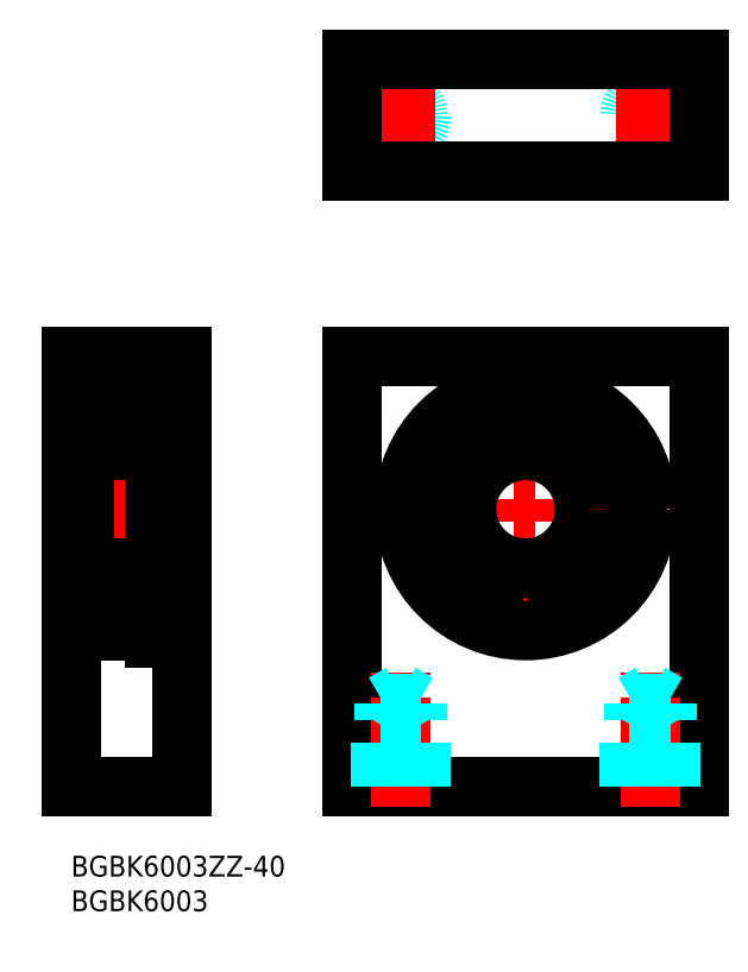
<metadata>
{"format":"dxf","ext":"dxf","renderer":"ezdxf+matplotlib","layout":"modelspace","background":"white","min_lineweight":24,"dpi":150}
</metadata>
<code>
0
SECTION
2
ENTITIES
0
INSERT
8
MSM_CONTINUOUS
2
*U4
10
0
20
0
30
0
0
INSERT
8
MSM_CONTINUOUS
2
*U5
10
0
20
0
30
0
0
LINE
8
MSM_CENTER
10
-3
20
50
30
0
11
19
21
50
31
0
0
LINE
8
MSM_CONTINUOUS
10
3.6e-15
20
72
30
0
11
16
21
72
31
0
0
LINE
8
MSM_CONTINUOUS
10
3.6e-15
20
10
30
0
11
16
21
10
31
0
0
LINE
8
MSM_CONTINUOUS
10
3.6e-15
20
72
30
0
11
3.6e-15
21
10
31
0
0
LINE
8
MSM_CONTINUOUS
10
3.6e-15
20
34.5
30
0
11
2
21
34.5
31
0
0
LINE
8
MSM_CONTINUOUS
10
3.6e-15
20
65.5
30
0
11
2
21
65.5
31
0
0
LINE
8
MSM_CONTINUOUS
10
90.55
20
10
30
0
11
90.55
21
72
31
0
0
LINE
8
MSM_CENTER
10
65.55
20
70.5
30
0
11
65.55
21
29.5
31
0
0
LINE
8
MSM_CONTINUOUS
10
40.55
20
10
30
0
11
40.55
21
72
31
0
0
LINE
8
MSM_CONTINUOUS
10
40.55
20
10
30
0
11
90.55
21
10
31
0
0
LINE
8
MSM_CENTER
10
83.55
20
7
30
0
11
83.55
21
26.42
31
0
0
LINE
8
MSM_CENTER
10
47.55
20
7
30
0
11
47.55
21
26.42
31
0
0
LINE
8
MSM_CENTER
10
86.05
20
50
30
0
11
45.05
21
50
31
0
0
LINE
8
MSM_CONTINUOUS
10
16
20
10
30
0
11
16
21
72
31
0
0
LINE
8
MSM_CONTINUOUS
10
40.55
20
72
30
0
11
90.55
21
72
31
0
0
CIRCLE
8
MSM_CONTINUOUS
10
7
20
37
30
0
40
2.778
0
LINE
8
MSM_CONTINUOUS
10
2
20
67.2
30
0
11
2
21
32.8
31
0
0
LINE
8
MSM_CONTINUOUS
10
2.3
20
32.5
30
0
11
12
21
32.5
31
0
0
LINE
8
MSM_CONTINUOUS
10
4.8
20
32.5
30
0
11
4.8
21
32.5
31
0
0
LINE
8
MSM_CONTINUOUS
10
2.3
20
41.5
30
0
11
11.7
21
41.5
31
0
0
LINE
8
MSM_CONTINUOUS
10
2.3
20
58.5
30
0
11
11.7
21
58.5
31
0
0
LINE
8
MSM_CONTINUOUS
10
2.3
20
67.5
30
0
11
12
21
67.5
31
0
0
ARC
8
MSM_CONTINUOUS
10
2.3
20
67.2
30
0
40
0.3
50
90
51
180
0
ARC
8
MSM_CONTINUOUS
10
11.7
20
67.2
30
0
40
0.3
50
0
51
90
0
ARC
8
MSM_CONTINUOUS
10
2.3
20
58.8
30
0
40
0.3
50
180
51
270
0
ARC
8
MSM_CONTINUOUS
10
11.7
20
58.8
30
0
40
0.3
50
270
51
0
0
ARC
8
MSM_CONTINUOUS
10
2.3
20
32.8
30
0
40
0.3
50
180
51
270
0
ARC
8
MSM_CONTINUOUS
10
11.7
20
32.8
30
0
40
0.3
50
270
51
0
0
ARC
8
MSM_CONTINUOUS
10
11.7
20
41.2
30
0
40
0.3
50
0
51
90
0
ARC
8
MSM_CONTINUOUS
10
2.3
20
41.2
30
0
40
0.3
50
90
51
180
0
LINE
8
MSM_CONTINUOUS
10
12
20
31.5
30
0
11
12
21
68.5
31
0
0
CIRCLE
8
MSM_CONTINUOUS
10
65.55
20
50
30
0
40
8.5
0
CIRCLE
8
MSM_CONTINUOUS
10
65.55
20
50
30
0
40
17.5
0
ARC
8
MSM_CONTINUOUS
10
73.45
20
36.09
30
0
40
2.5
50
200.6
51
242.9
0
LINE
8
MSM_CONTINUOUS
10
71.06
20
35.32
30
0
11
71.11
21
35.21
31
0
0
ARC
8
MSM_CONTINUOUS
10
73.5
20
36.23
30
0
40
2.6
50
62.3
51
200.6
0
ARC
8
MSM_CONTINUOUS
10
75.92
20
40.83
30
0
40
2.6
50
242.3
51
321.4
0
ARC
8
MSM_CONTINUOUS
10
65.55
20
49.12
30
0
40
15.88
50
321.4
51
218.6
0
ARC
8
MSM_CONTINUOUS
10
55.18
20
40.83
30
0
40
2.6
50
218.6
51
297.7
0
ARC
8
MSM_CONTINUOUS
10
57.6
20
36.23
30
0
40
2.6
50
339.4
51
117.7
0
LINE
8
MSM_CONTINUOUS
10
59.99
20
35.21
30
0
11
60.03
21
35.32
31
0
0
ARC
8
MSM_CONTINUOUS
10
57.65
20
36.09
30
0
40
2.5
50
297.1
51
339.4
0
CIRCLE
8
MSM_CONTINUOUS
10
73.5
20
36.23
30
0
40
1.25
0
CIRCLE
8
MSM_CONTINUOUS
10
57.6
20
36.23
30
0
40
1.25
0
LINE
8
MSM_CONTINUOUS
10
12
20
38.83
30
0
11
13.6
21
38.83
31
0
0
LINE
8
MSM_CONTINUOUS
10
12
20
33.59
30
0
11
13.6
21
33.59
31
0
0
LINE
8
MSM_CONTINUOUS
10
12
20
65
30
0
11
13.6
21
65
31
0
0
LINE
8
MSM_CONTINUOUS
10
12
20
68.5
30
0
11
13.75
21
68.5
31
0
0
LINE
8
MSM_CONTINUOUS
10
13.6
20
68.5
30
-0.5
11
13.6
21
33.59
31
-0.5
0
LINE
8
MSM_CONTINUOUS
10
12
20
31.5
30
0
11
13.75
21
31.5
31
0
0
LINE
8
MSM_CONTINUOUS
10
13.75
20
68.5
30
0
11
13.75
21
31.5
31
0
0
LINE
8
MSM_CONTINUOUS
10
16
20
67.5
30
0
11
13.75
21
67.5
31
0
0
LINE
8
MSM_CONTINUOUS
10
16
20
32.5
30
0
11
13.75
21
32.5
31
0
0
LINE
8
MSM_DASHED
10
80.55
20
10
30
0
11
80.55
21
19
31
0
0
LINE
8
MSM_DASHED
10
81.09
20
10
30
0
11
81.09
21
22
31
0
0
LINE
8
MSM_DASHED
10
86.01
20
10
30
0
11
86.01
21
22
31
0
0
LINE
8
MSM_DASHED
10
86.55
20
10
30
0
11
86.55
21
19
31
0
0
CIRCLE
8
MSM_DASHED
10
47.55
20
106.9
30
0
40
2.458
0
CIRCLE
8
MSM_DASHED
10
47.55
20
106.9
30
0
40
3
0
LINE
8
MSM_CENTER
10
47.55
20
101.9
30
0
11
47.55
21
111.9
31
0
0
LINE
8
MSM_CENTER
10
42.55
20
106.9
30
0
11
52.55
21
106.9
31
0
0
LINE
8
MSM_DASHED
10
86.55
20
19
30
0
11
80.55
21
19
31
0
0
LINE
8
MSM_DASHED
10
86.01
20
22
30
0
11
81.09
21
22
31
0
0
LINE
8
MSM_DASHED
10
81.09
20
22
30
0
11
83.55
21
23.42
31
0
0
LINE
8
MSM_DASHED
10
86.01
20
22
30
0
11
83.55
21
23.42
31
0
0
LINE
8
MSM_DASHED
10
86.55
20
19
30
0
11
86.01
21
19.94
31
0
0
LINE
8
MSM_DASHED
10
80.55
20
19
30
0
11
81.09
21
19.94
31
0
0
CIRCLE
8
MSM_DASHED
10
83.55
20
106.9
30
0
40
2.458
0
CIRCLE
8
MSM_DASHED
10
83.55
20
106.9
30
0
40
3
0
LINE
8
MSM_CENTER
10
83.55
20
101.9
30
0
11
83.55
21
111.9
31
0
0
LINE
8
MSM_CENTER
10
78.55
20
106.9
30
0
11
88.55
21
106.9
31
0
0
LINE
8
MSM_DASHED
10
44.55
20
10
30
0
11
44.55
21
19
31
0
0
LINE
8
MSM_DASHED
10
45.09
20
10
30
0
11
45.09
21
22
31
0
0
LINE
8
MSM_DASHED
10
50.01
20
10
30
0
11
50.01
21
22
31
0
0
LINE
8
MSM_DASHED
10
50.55
20
10
30
0
11
50.55
21
19
31
0
0
LINE
8
MSM_DASHED
10
50.55
20
19
30
0
11
44.55
21
19
31
0
0
LINE
8
MSM_DASHED
10
50.01
20
22
30
0
11
45.09
21
22
31
0
0
LINE
8
MSM_DASHED
10
45.09
20
22
30
0
11
47.55
21
23.42
31
0
0
LINE
8
MSM_DASHED
10
50.01
20
22
30
0
11
47.55
21
23.42
31
0
0
LINE
8
MSM_DASHED
10
50.55
20
19
30
0
11
50.01
21
19.94
31
0
0
LINE
8
MSM_DASHED
10
44.55
20
19
30
0
11
45.09
21
19.94
31
0
0
LINE
8
MSM_CONTINUOUS
10
40.55
20
114.9
30
0
11
40.55
21
98.86
31
0
0
LINE
8
MSM_CONTINUOUS
10
90.55
20
114.9
30
0
11
90.55
21
98.86
31
0
0
LINE
8
MSM_CONTINUOUS
10
90.55
20
98.86
30
0
11
40.55
21
98.86
31
0
0
LINE
8
MSM_CONTINUOUS
10
90.55
20
114.9
30
0
11
40.55
21
114.9
31
0
0
CIRCLE
8
MSM_CONTINUOUS
10
7
20
63
30
0
40
2.778
0
ARC
8
MSM_CONTINUOUS
10
3.039
20
65.5
30
0
40
0.3
50
4.997
51
140
0
ARC
8
MSM_CONTINUOUS
10
3.638
20
61.1
30
0
40
0.2
50
90
51
160
0
LINE
8
MSM_CONTINUOUS
10
3.503
20
64.7
30
0
11
4.803
21
64.7
31
0
0
LINE
8
MSM_CONTINUOUS
10
2.633
20
63.8
30
0
11
2.633
21
61.1
31
0
0
LINE
8
MSM_CONTINUOUS
10
2.433
20
63.88
30
0
11
2.433
21
61.1
31
0
0
ARC
8
MSM_CONTINUOUS
10
2.633
20
61.1
30
0
40
0.2
50
180
51
270
0
LINE
8
MSM_CONTINUOUS
10
2.2
20
60.7
30
0
11
2.5
21
60.7
31
0
0
ARC
8
MSM_CONTINUOUS
10
2.2
20
60.5
30
0
40
0.2
50
90
51
180
0
LINE
8
MSM_CONTINUOUS
10
3.083
20
61.1
30
0
11
2.633
21
61.1
31
0
0
LINE
8
MSM_CONTINUOUS
10
3.083
20
60.9
30
0
11
3.083
21
61.1
31
0
0
LINE
8
MSM_CONTINUOUS
10
2.633
20
60.9
30
0
11
3.083
21
60.9
31
0
0
LINE
8
MSM_CONTINUOUS
10
2.5
20
60.7
30
0
11
2.776
21
60.37
31
0
0
ARC
8
MSM_CONTINUOUS
10
2.929
20
60.5
30
0
40
0.2
50
220
51
270
0
LINE
8
MSM_CONTINUOUS
10
2.929
20
60.3
30
0
11
2.994
21
60.3
31
0
0
ARC
8
MSM_CONTINUOUS
10
2.994
20
60.5
30
0
40
0.2
50
270
51
340
0
LINE
8
MSM_CONTINUOUS
10
3.182
20
60.43
30
0
11
3.45
21
61.17
31
0
0
LINE
8
MSM_CONTINUOUS
10
3.183
20
64.63
30
0
11
2.433
21
63.88
31
0
0
LINE
8
MSM_CONTINUOUS
10
2.1
20
65.4
30
0
11
2.56
21
65.4
31
0
0
ARC
8
MSM_CONTINUOUS
10
2.1
20
65.5
30
0
40
0.1
50
180
51
270
0
LINE
8
MSM_CONTINUOUS
10
2.738
20
64.99
30
0
11
2.866
21
65.14
31
0
0
LINE
8
MSM_CONTINUOUS
10
2.866
20
65.14
30
0
11
2.713
21
65.27
31
0
0
LINE
8
MSM_CONTINUOUS
10
3.383
20
65.02
30
0
11
3.383
21
64.55
31
0
0
LINE
8
MSM_CONTINUOUS
10
3.383
20
64.55
30
0
11
2.633
21
63.8
31
0
0
LINE
8
MSM_CONTINUOUS
10
2.56
20
65.4
30
0
11
2.81
21
65.7
31
0
0
LINE
8
MSM_CONTINUOUS
10
2.738
20
64.99
30
0
11
2.585
21
65.12
31
0
0
ARC
8
MSM_CONTINUOUS
10
2.713
20
65.27
30
0
40
0.2
50
140
51
230.1
0
LINE
8
MSM_CONTINUOUS
10
2.713
20
65.27
30
0
11
2.963
21
65.57
31
0
0
LINE
8
MSM_CONTINUOUS
10
3.14
20
65.51
30
0
11
3.183
21
64.63
31
0
0
ARC
8
MSM_CONTINUOUS
10
3.04
20
65.51
30
0
40
0.1
50
2.82
51
140
0
LINE
8
MSM_CONTINUOUS
10
3.338
20
65.53
30
0
11
3.403
21
64.79
31
0
0
ARC
8
MSM_CONTINUOUS
10
3.503
20
64.8
30
0
40
0.1
50
185
51
270
0
LINE
8
MSM_CONTINUOUS
10
3.638
20
61.3
30
0
11
4.803
21
61.3
31
0
0
ARC
8
MSM_CONTINUOUS
10
10.96
20
65.5
30
0
40
0.3
50
40
51
175
0
ARC
8
MSM_CONTINUOUS
10
10.36
20
61.1
30
0
40
0.2
50
20.01
51
90
0
LINE
8
MSM_CONTINUOUS
10
10.5
20
64.7
30
0
11
9.197
21
64.7
31
0
0
LINE
8
MSM_CONTINUOUS
10
11.37
20
63.8
30
0
11
11.37
21
61.1
31
0
0
LINE
8
MSM_CONTINUOUS
10
11.57
20
63.88
30
0
11
11.57
21
61.1
31
0
0
ARC
8
MSM_CONTINUOUS
10
11.37
20
61.1
30
0
40
0.2
50
270
51
0
0
LINE
8
MSM_CONTINUOUS
10
11.8
20
60.7
30
0
11
11.5
21
60.7
31
0
0
ARC
8
MSM_CONTINUOUS
10
11.8
20
60.5
30
0
40
0.2
50
0
51
90
0
LINE
8
MSM_CONTINUOUS
10
10.92
20
61.1
30
0
11
11.37
21
61.1
31
0
0
LINE
8
MSM_CONTINUOUS
10
10.92
20
60.9
30
0
11
10.92
21
61.1
31
0
0
LINE
8
MSM_CONTINUOUS
10
11.37
20
60.9
30
0
11
10.92
21
60.9
31
0
0
LINE
8
MSM_CONTINUOUS
10
11.5
20
60.7
30
0
11
11.22
21
60.37
31
0
0
ARC
8
MSM_CONTINUOUS
10
11.07
20
60.5
30
0
40
0.2
50
270
51
320
0
LINE
8
MSM_CONTINUOUS
10
11.07
20
60.3
30
0
11
11.01
21
60.3
31
0
0
ARC
8
MSM_CONTINUOUS
10
11.01
20
60.5
30
0
40
0.2
50
200
51
270
0
LINE
8
MSM_CONTINUOUS
10
10.82
20
60.43
30
0
11
10.55
21
61.17
31
0
0
LINE
8
MSM_CONTINUOUS
10
10.82
20
64.63
30
0
11
11.57
21
63.88
31
0
0
LINE
8
MSM_CONTINUOUS
10
11.9
20
65.4
30
0
11
11.44
21
65.4
31
0
0
ARC
8
MSM_CONTINUOUS
10
11.9
20
65.5
30
0
40
0.1
50
270
51
0
0
LINE
8
MSM_CONTINUOUS
10
11.26
20
64.99
30
0
11
11.13
21
65.14
31
0
0
LINE
8
MSM_CONTINUOUS
10
11.13
20
65.14
30
0
11
11.29
21
65.27
31
0
0
LINE
8
MSM_CONTINUOUS
10
10.62
20
65.02
30
0
11
10.62
21
64.55
31
0
0
LINE
8
MSM_CONTINUOUS
10
10.62
20
64.55
30
0
11
11.37
21
63.8
31
0
0
LINE
8
MSM_CONTINUOUS
10
11.44
20
65.4
30
0
11
11.19
21
65.7
31
0
0
LINE
8
MSM_CONTINUOUS
10
11.26
20
64.99
30
0
11
11.42
21
65.12
31
0
0
ARC
8
MSM_CONTINUOUS
10
11.29
20
65.27
30
0
40
0.2
50
309.9
51
40
0
LINE
8
MSM_CONTINUOUS
10
11.29
20
65.27
30
0
11
11.04
21
65.57
31
0
0
LINE
8
MSM_CONTINUOUS
10
10.86
20
65.51
30
0
11
10.82
21
64.63
31
0
0
ARC
8
MSM_CONTINUOUS
10
10.96
20
65.51
30
0
40
0.1
50
40
51
177.2
0
LINE
8
MSM_CONTINUOUS
10
10.66
20
65.53
30
0
11
10.6
21
64.79
31
0
0
ARC
8
MSM_CONTINUOUS
10
10.5
20
64.8
30
0
40
0.1
50
270
51
355
0
LINE
8
MSM_CONTINUOUS
10
10.36
20
61.3
30
0
11
9.197
21
61.3
31
0
0
ARC
8
MSM_CONTINUOUS
10
3.039
20
34.5
30
0
40
0.3
50
220
51
355
0
ARC
8
MSM_CONTINUOUS
10
3.638
20
38.9
30
0
40
0.2
50
200
51
270
0
LINE
8
MSM_CONTINUOUS
10
3.503
20
35.3
30
0
11
4.803
21
35.3
31
0
0
LINE
8
MSM_CONTINUOUS
10
2.633
20
36.2
30
0
11
2.633
21
38.9
31
0
0
LINE
8
MSM_CONTINUOUS
10
2.433
20
36.12
30
0
11
2.433
21
38.9
31
0
0
ARC
8
MSM_CONTINUOUS
10
2.633
20
38.9
30
0
40
0.2
50
90
51
180
0
LINE
8
MSM_CONTINUOUS
10
2.2
20
39.3
30
0
11
2.5
21
39.3
31
0
0
ARC
8
MSM_CONTINUOUS
10
2.2
20
39.5
30
0
40
0.2
50
180
51
270
0
LINE
8
MSM_CONTINUOUS
10
3.083
20
38.9
30
0
11
2.633
21
38.9
31
0
0
LINE
8
MSM_CONTINUOUS
10
3.083
20
39.1
30
0
11
3.083
21
38.9
31
0
0
LINE
8
MSM_CONTINUOUS
10
2.633
20
39.1
30
0
11
3.083
21
39.1
31
0
0
LINE
8
MSM_CONTINUOUS
10
2.5
20
39.3
30
0
11
2.776
21
39.63
31
0
0
ARC
8
MSM_CONTINUOUS
10
2.929
20
39.5
30
0
40
0.2
50
90
51
140
0
LINE
8
MSM_CONTINUOUS
10
2.929
20
39.7
30
0
11
2.994
21
39.7
31
0
0
ARC
8
MSM_CONTINUOUS
10
2.994
20
39.5
30
0
40
0.2
50
20.01
51
90
0
LINE
8
MSM_CONTINUOUS
10
3.182
20
39.57
30
0
11
3.45
21
38.83
31
0
0
LINE
8
MSM_CONTINUOUS
10
3.183
20
35.37
30
0
11
2.433
21
36.12
31
0
0
LINE
8
MSM_CONTINUOUS
10
2.1
20
34.6
30
0
11
2.56
21
34.6
31
0
0
ARC
8
MSM_CONTINUOUS
10
2.1
20
34.5
30
0
40
0.1
50
90
51
180
0
LINE
8
MSM_CONTINUOUS
10
2.738
20
35.01
30
0
11
2.866
21
34.86
31
0
0
LINE
8
MSM_CONTINUOUS
10
2.866
20
34.86
30
0
11
2.713
21
34.73
31
0
0
LINE
8
MSM_CONTINUOUS
10
3.383
20
34.98
30
0
11
3.383
21
35.45
31
0
0
LINE
8
MSM_CONTINUOUS
10
3.383
20
35.45
30
0
11
2.633
21
36.2
31
0
0
LINE
8
MSM_CONTINUOUS
10
2.56
20
34.6
30
0
11
2.81
21
34.3
31
0
0
LINE
8
MSM_CONTINUOUS
10
2.738
20
35.01
30
0
11
2.585
21
34.88
31
0
0
ARC
8
MSM_CONTINUOUS
10
2.713
20
34.73
30
0
40
0.2
50
129.9
51
220
0
LINE
8
MSM_CONTINUOUS
10
2.713
20
34.73
30
0
11
2.963
21
34.43
31
0
0
LINE
8
MSM_CONTINUOUS
10
3.14
20
34.49
30
0
11
3.183
21
35.37
31
0
0
ARC
8
MSM_CONTINUOUS
10
3.04
20
34.49
30
0
40
0.1
50
220
51
357.2
0
LINE
8
MSM_CONTINUOUS
10
3.338
20
34.47
30
0
11
3.403
21
35.21
31
0
0
ARC
8
MSM_CONTINUOUS
10
3.503
20
35.2
30
0
40
0.1
50
90
51
175
0
LINE
8
MSM_CONTINUOUS
10
3.638
20
38.7
30
0
11
4.803
21
38.7
31
0
0
ARC
8
MSM_CONTINUOUS
10
10.96
20
34.5
30
0
40
0.3
50
185
51
320
0
ARC
8
MSM_CONTINUOUS
10
10.36
20
38.9
30
0
40
0.2
50
270
51
340
0
LINE
8
MSM_CONTINUOUS
10
10.5
20
35.3
30
0
11
9.197
21
35.3
31
0
0
LINE
8
MSM_CONTINUOUS
10
11.37
20
36.2
30
0
11
11.37
21
38.9
31
0
0
LINE
8
MSM_CONTINUOUS
10
11.57
20
36.12
30
0
11
11.57
21
38.9
31
0
0
ARC
8
MSM_CONTINUOUS
10
11.37
20
38.9
30
0
40
0.2
50
0
51
90
0
LINE
8
MSM_CONTINUOUS
10
11.8
20
39.3
30
0
11
11.5
21
39.3
31
0
0
ARC
8
MSM_CONTINUOUS
10
11.8
20
39.5
30
0
40
0.2
50
270
51
0
0
LINE
8
MSM_CONTINUOUS
10
10.92
20
38.9
30
0
11
11.37
21
38.9
31
0
0
LINE
8
MSM_CONTINUOUS
10
10.92
20
39.1
30
0
11
10.92
21
38.9
31
0
0
LINE
8
MSM_CONTINUOUS
10
11.37
20
39.1
30
0
11
10.92
21
39.1
31
0
0
LINE
8
MSM_CONTINUOUS
10
11.5
20
39.3
30
0
11
11.22
21
39.63
31
0
0
ARC
8
MSM_CONTINUOUS
10
11.07
20
39.5
30
0
40
0.2
50
39.99
51
90
0
LINE
8
MSM_CONTINUOUS
10
11.07
20
39.7
30
0
11
11.01
21
39.7
31
0
0
ARC
8
MSM_CONTINUOUS
10
11.01
20
39.5
30
0
40
0.2
50
90
51
160
0
LINE
8
MSM_CONTINUOUS
10
10.82
20
39.57
30
0
11
10.55
21
38.83
31
0
0
LINE
8
MSM_CONTINUOUS
10
10.82
20
35.37
30
0
11
11.57
21
36.12
31
0
0
LINE
8
MSM_CONTINUOUS
10
11.9
20
34.6
30
0
11
11.44
21
34.6
31
0
0
ARC
8
MSM_CONTINUOUS
10
11.9
20
34.5
30
0
40
0.1
50
0
51
90
0
LINE
8
MSM_CONTINUOUS
10
11.26
20
35.01
30
0
11
11.13
21
34.86
31
0
0
LINE
8
MSM_CONTINUOUS
10
11.13
20
34.86
30
0
11
11.29
21
34.73
31
0
0
LINE
8
MSM_CONTINUOUS
10
10.62
20
34.98
30
0
11
10.62
21
35.45
31
0
0
LINE
8
MSM_CONTINUOUS
10
10.62
20
35.45
30
0
11
11.37
21
36.2
31
0
0
LINE
8
MSM_CONTINUOUS
10
11.44
20
34.6
30
0
11
11.19
21
34.3
31
0
0
LINE
8
MSM_CONTINUOUS
10
11.26
20
35.01
30
0
11
11.42
21
34.88
31
0
0
ARC
8
MSM_CONTINUOUS
10
11.29
20
34.73
30
0
40
0.2
50
320
51
50.08
0
LINE
8
MSM_CONTINUOUS
10
11.29
20
34.73
30
0
11
11.04
21
34.43
31
0
0
LINE
8
MSM_CONTINUOUS
10
10.86
20
34.49
30
0
11
10.82
21
35.37
31
0
0
ARC
8
MSM_CONTINUOUS
10
10.96
20
34.49
30
0
40
0.1
50
182.8
51
320
0
LINE
8
MSM_CONTINUOUS
10
10.66
20
34.47
30
0
11
10.6
21
35.21
31
0
0
ARC
8
MSM_CONTINUOUS
10
10.5
20
35.2
30
0
40
0.1
50
4.997
51
90
0
LINE
8
MSM_CONTINUOUS
10
10.36
20
38.7
30
0
11
9.197
21
38.7
31
0
0
ENDSEC
0
EOF

</code>
